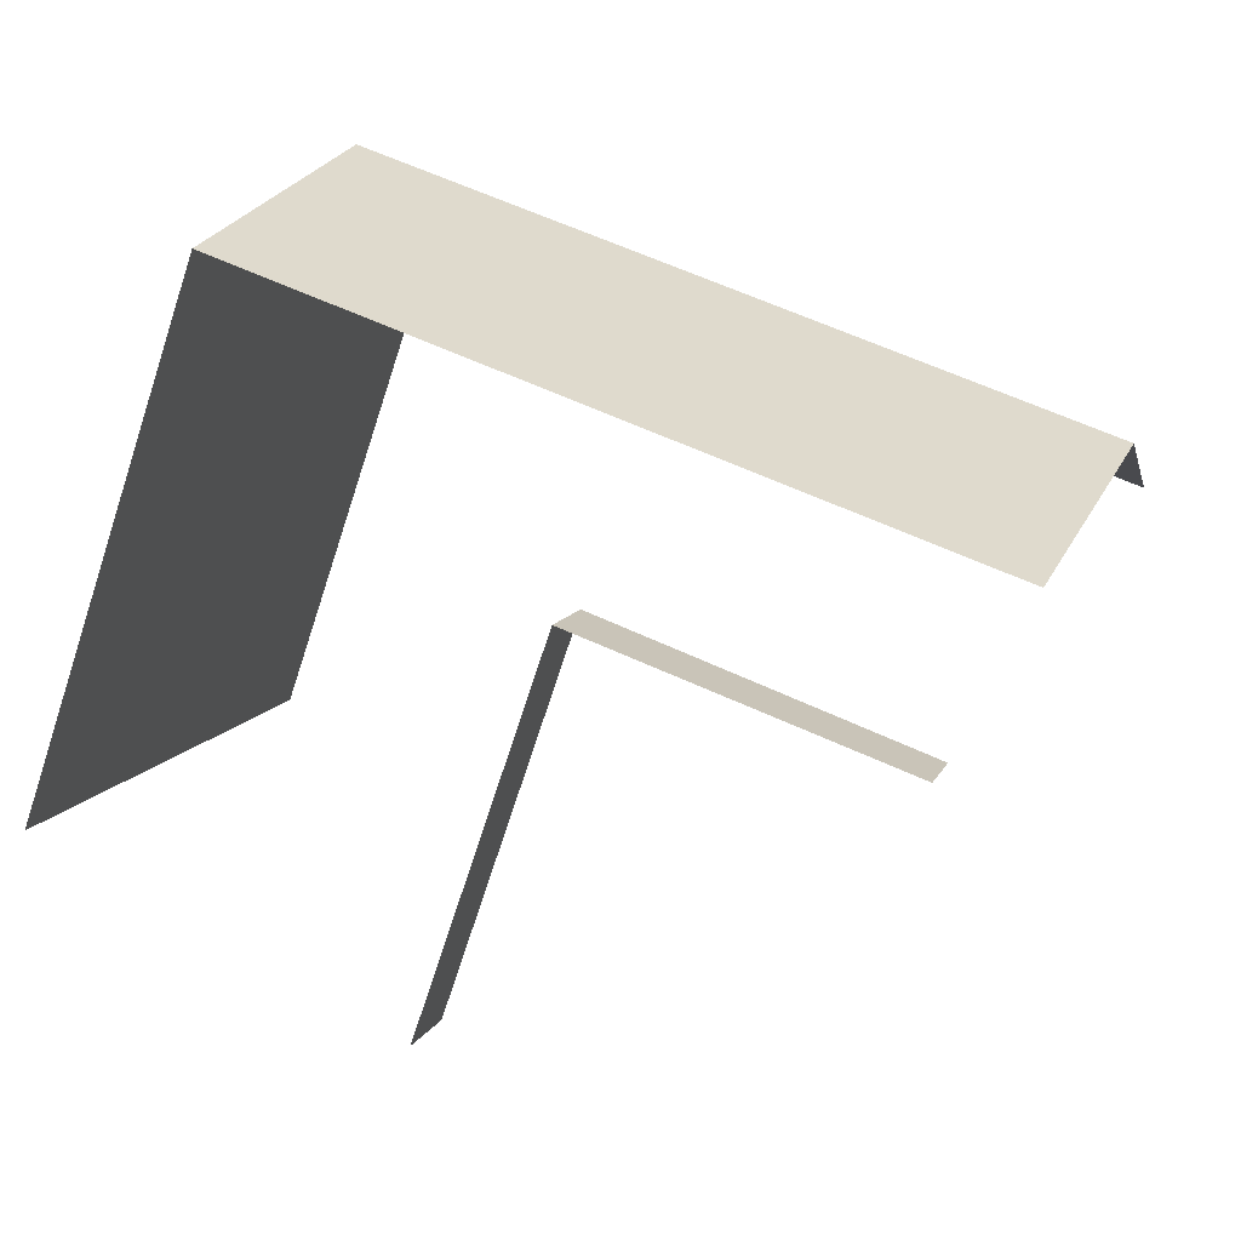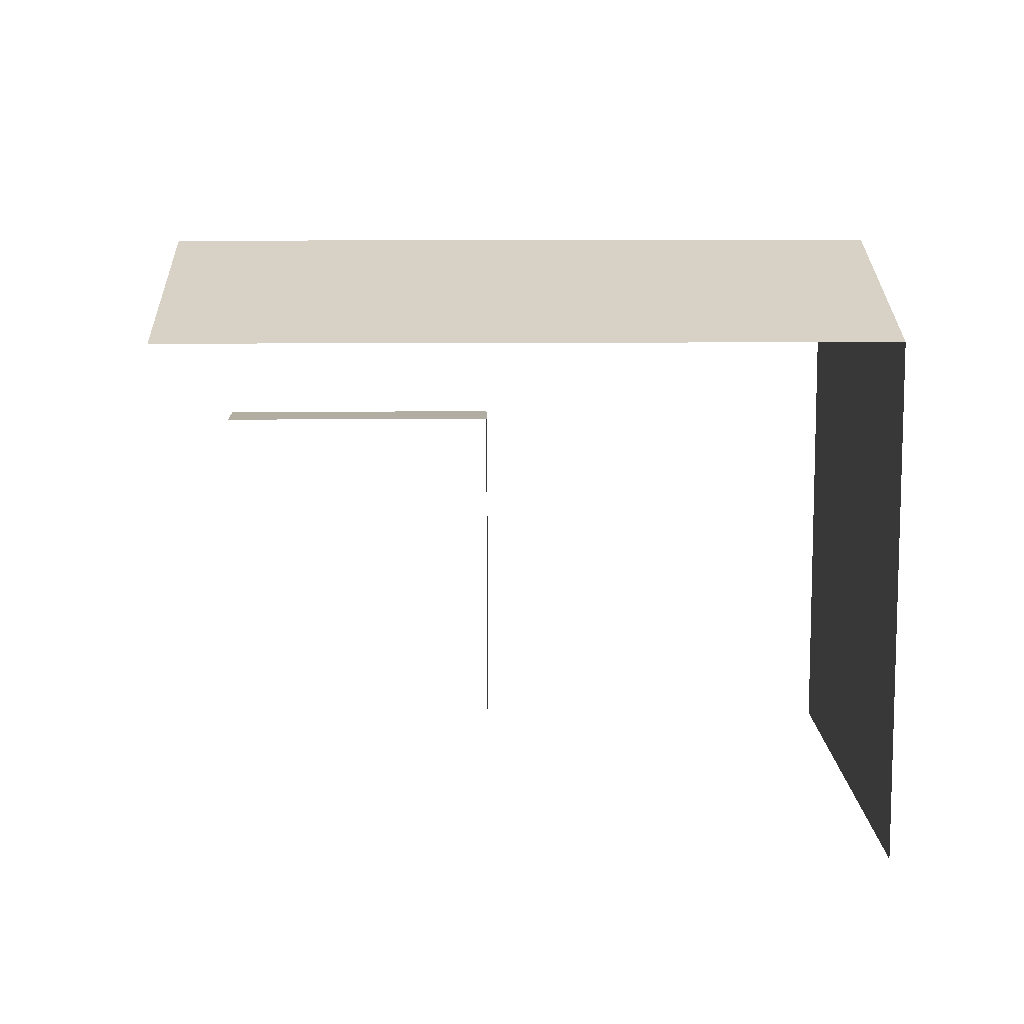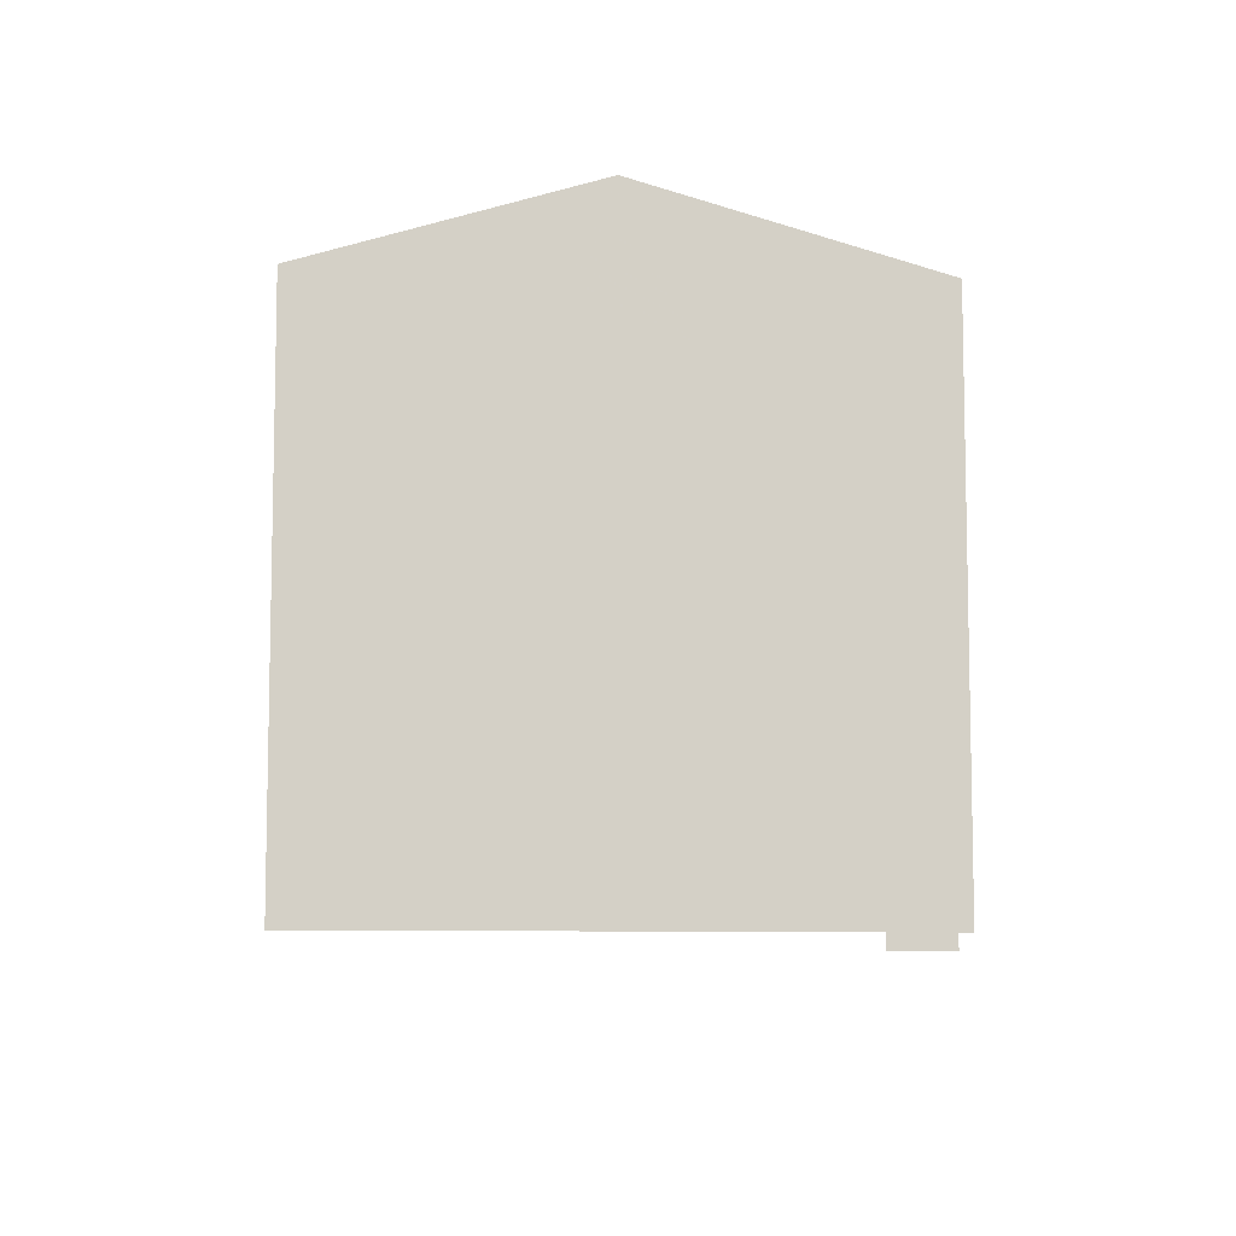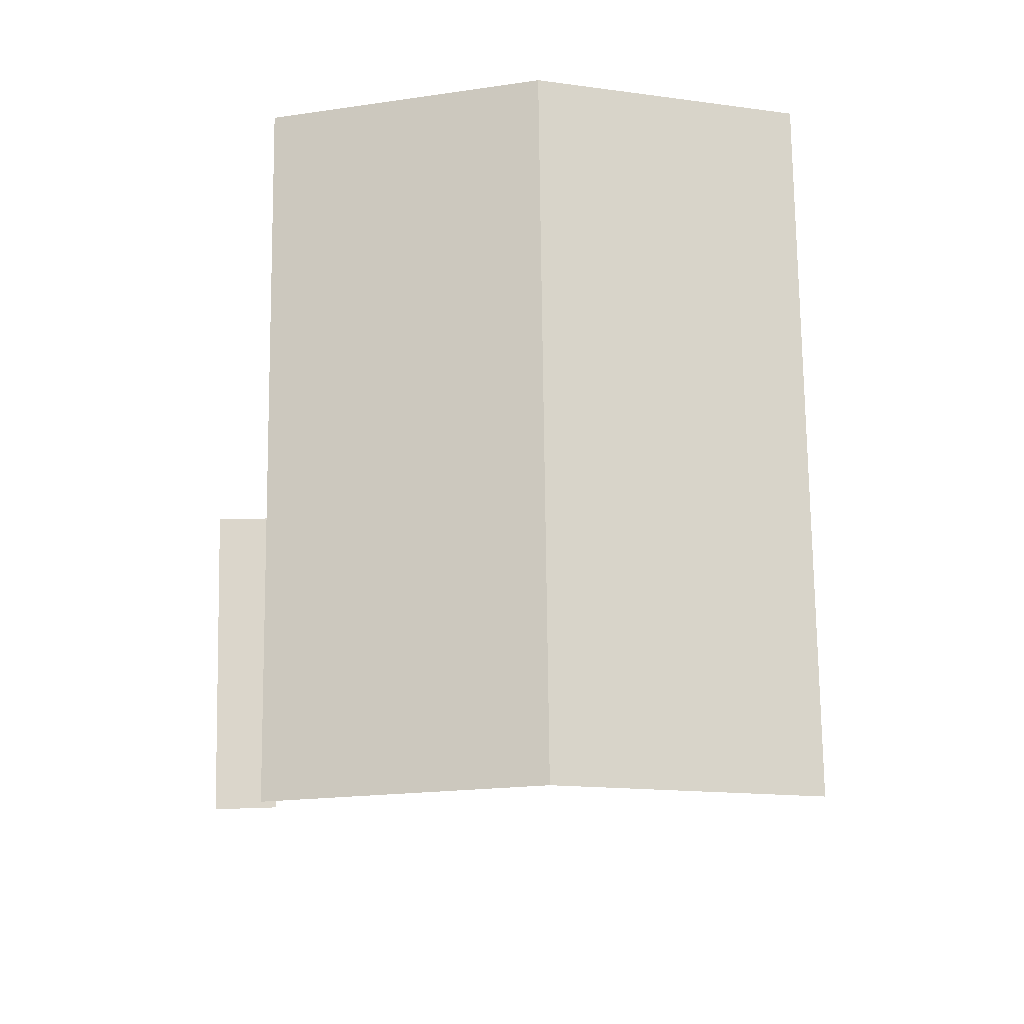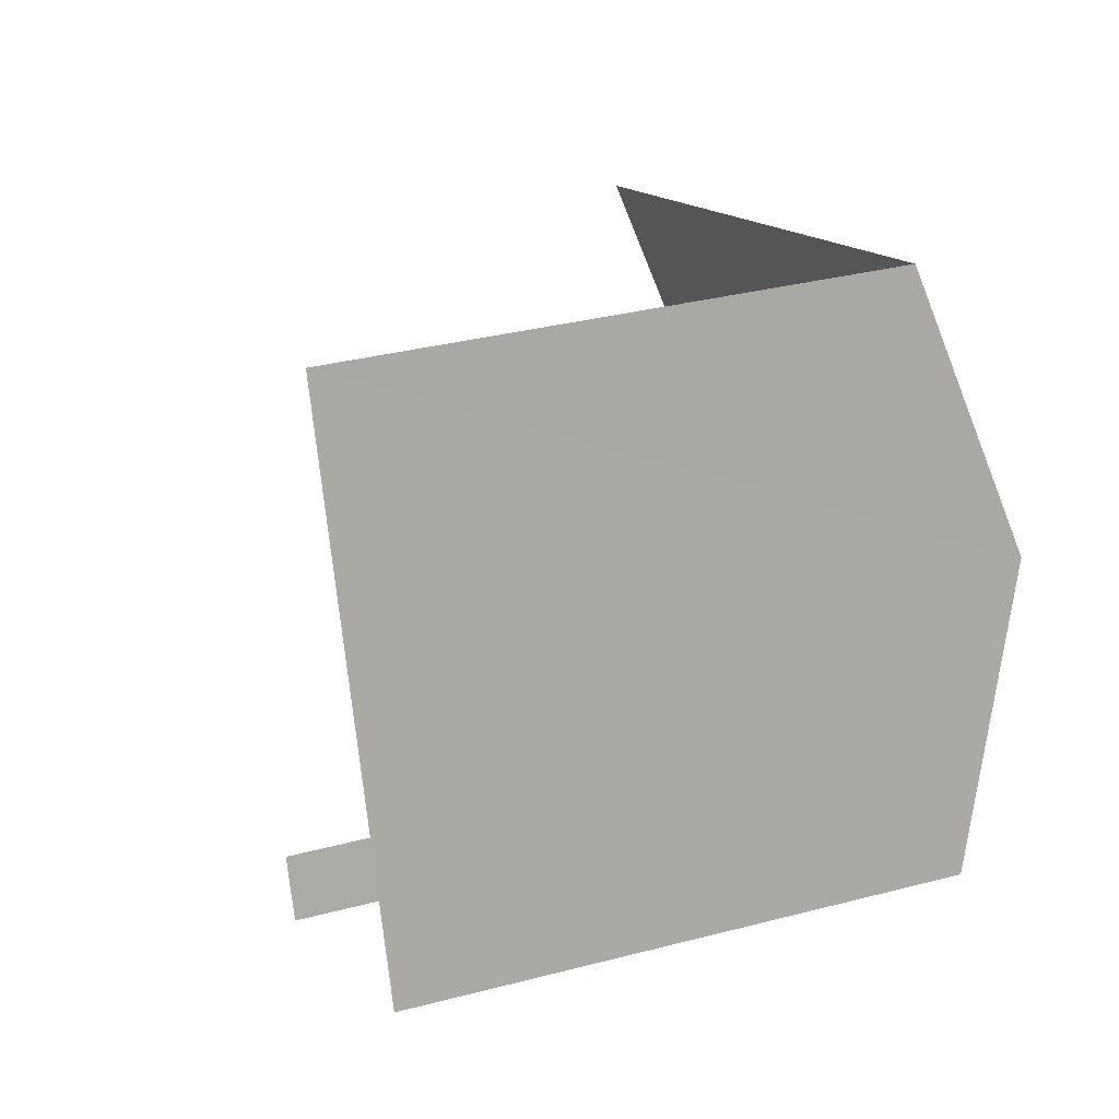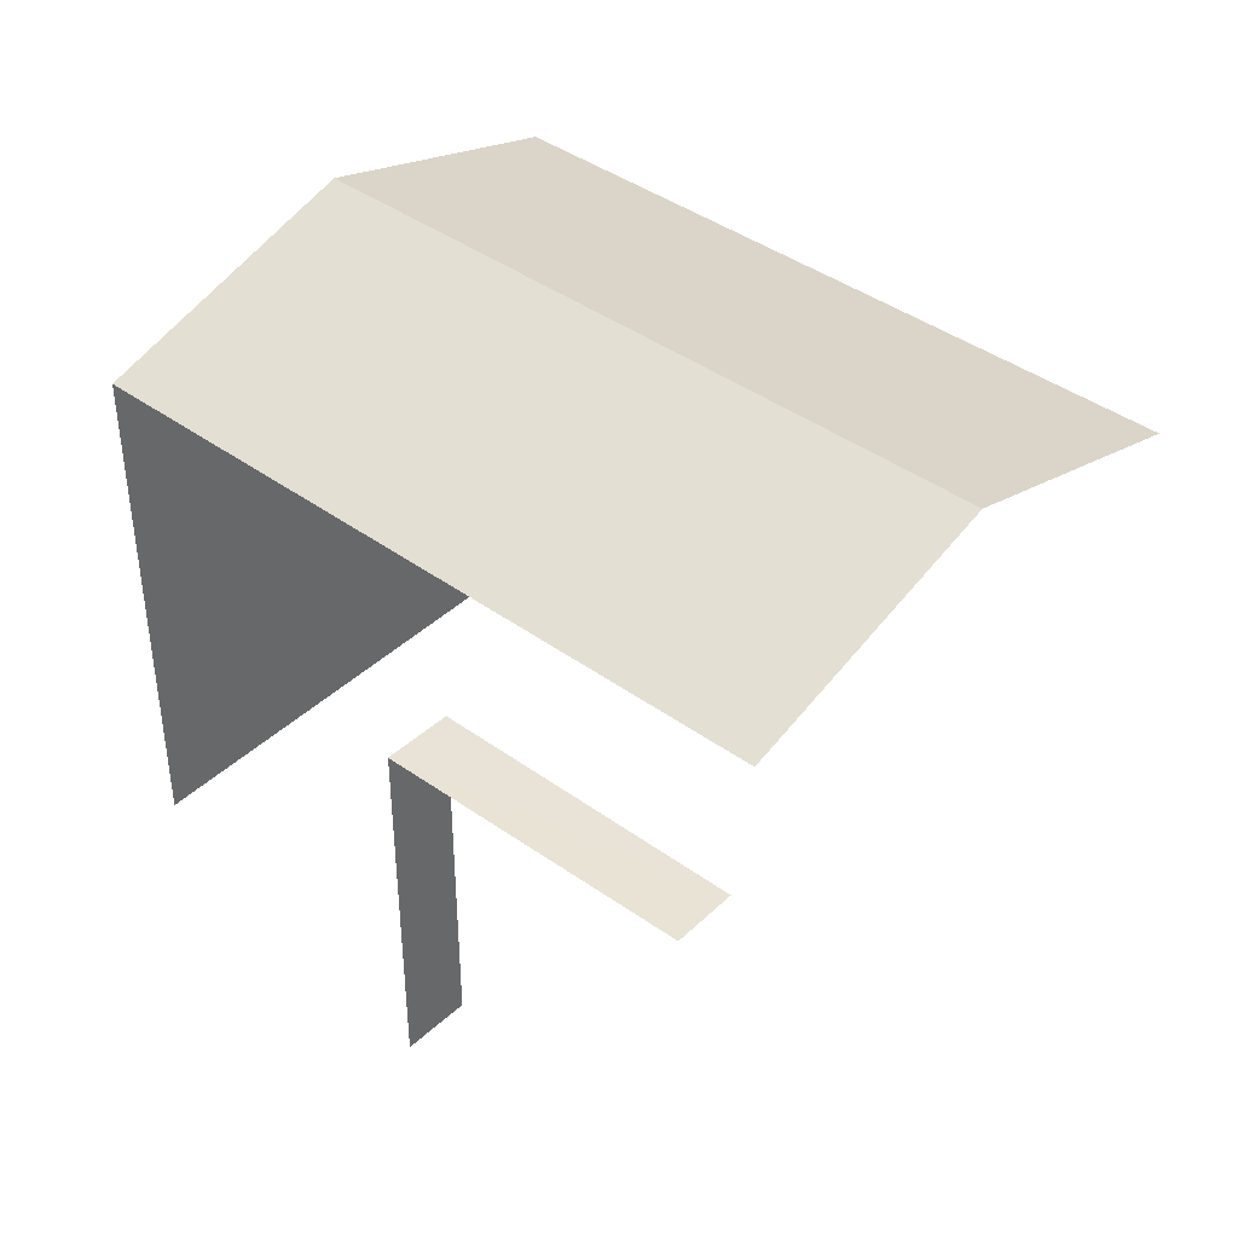
<metadata>
{"format":"obj","ext":"obj","renderer":"f3d","projection":"perspective","resolution":1024,"background":"white","views":[{"elev":-73.2,"azim":-18.1,"up":"+Y"},{"elev":10.6,"azim":160.0,"up":"+Z"},{"elev":-8.8,"azim":-113.2,"up":"+Z"},{"elev":73.6,"azim":70.7,"up":"+Z"},{"elev":33.2,"azim":-109.8,"up":"+Y"},{"elev":41.2,"azim":22.7,"up":"+Z"}]}
</metadata>
<code>
v -2.246e+05 -1.281e+05 13.96
v -2.246e+05 -1.281e+05 13.96
v -2.246e+05 -1.281e+05 13.96
v -2.246e+05 -1.281e+05 13.96
v -2.246e+05 -1.281e+05 13.96
v -2.246e+05 -1.281e+05 13.96
v -2.246e+05 -1.281e+05 13.96
v -2.246e+05 -1.281e+05 13.96
v -2.246e+05 -1.281e+05 19.27
v -2.246e+05 -1.281e+05 19.27
v -2.246e+05 -1.281e+05 19.27
v -2.246e+05 -1.281e+05 19.27
v -2.246e+05 -1.281e+05 22.62
v -2.246e+05 -1.281e+05 21.48
v -2.246e+05 -1.281e+05 22.62
v -2.246e+05 -1.281e+05 21.48
v -2.246e+05 -1.281e+05 21.48
v -2.246e+05 -1.281e+05 21.48
f 1 2 3
f 4 3 5
f 6 4 5
f 2 7 8
f 5 2 8
f 3 2 5
f 17 3 4
f 18 17 4
f 10 8 7
f 11 10 7
f 9 11 7
f 2 9 7
f 2 1 9
f 1 14 9
f 5 12 6
f 12 14 16
f 9 14 12
f 6 12 16
f 14 1 15
f 1 3 15
f 3 17 15
f 9 10 11
f 9 12 10
f 13 14 15
f 13 16 14
f 17 18 13
f 15 17 13
f 18 4 13
f 4 6 13
f 6 16 13
f 12 8 10
f 12 5 8

</code>
